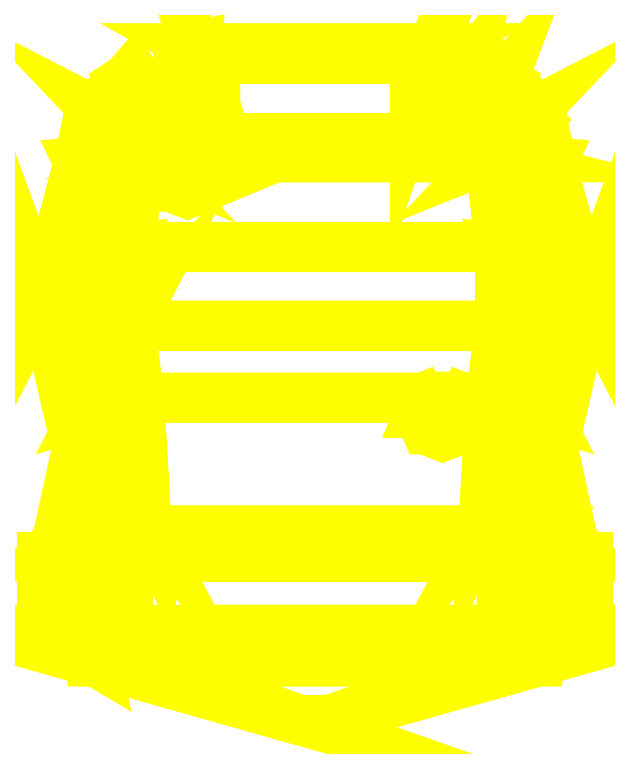
<metadata>
{"format":"dxf","ext":"dxf","renderer":"ezdxf+matplotlib","layout":"modelspace","background":"white","min_lineweight":24,"dpi":150}
</metadata>
<code>
0
SECTION
2
ENTITIES
0
3DFACE
8
TURRET
10
-3.074
20
-2.06
30
0
11
-3.02
21
-3.02
31
0
12
-2.19
22
-3.02
32
2.82
13
-2.19
23
-3.02
33
2.82
0
3DFACE
8
TURRET
10
-3
20
-1.5
30
0.88
11
-3.074
21
-2.06
31
0
12
-2.19
22
-3.02
32
2.82
13
-2.19
23
-3.02
33
2.82
0
3DFACE
8
TURRET
10
3.074
20
-2.06
30
0
11
2.19
21
-3.02
31
2.82
12
3.02
22
-3.02
32
0
13
3.02
23
-3.02
33
0
0
3DFACE
8
TURRET
10
3
20
-1.5
30
0.88
11
2.19
21
-3.02
31
2.82
12
3.074
22
-2.06
32
0
13
3.074
23
-2.06
33
0
0
3DFACE
8
TURRET
10
1.872
20
-1.278
30
2.7
11
1.66
21
-1.19
31
2.69
12
1.66
22
-1.19
32
2.85
13
1.872
23
-1.278
33
2.85
0
3DFACE
8
TURRET
10
1.96
20
-1.49
30
2.72
11
1.872
21
-1.278
31
2.7
12
1.872
22
-1.278
32
2.85
13
1.96
23
-1.49
33
2.85
0
3DFACE
8
TURRET
10
1.448
20
-1.278
30
2.7
11
1.36
21
-1.49
31
2.72
12
1.36
22
-1.49
32
2.85
13
1.448
23
-1.278
33
2.85
0
3DFACE
8
TURRET
10
1.66
20
-1.19
30
2.69
11
1.448
21
-1.278
31
2.7
12
1.448
22
-1.278
32
2.85
13
1.66
23
-1.19
33
2.85
0
3DFACE
8
TURRET
10
-1.96
20
1.67
30
2.68
11
-1.96
21
1.67
31
3.02
12
-1.36
22
1.67
32
3.02
13
-1.36
23
1.67
33
2.68
0
3DFACE
8
TURRET
10
-1.448
20
1.458
30
2.56
11
-1.36
21
1.67
31
2.55
12
-1.36
22
1.67
32
3.02
13
-1.448
23
1.458
33
2.92
0
3DFACE
8
TURRET
10
-1.96
20
1.67
30
2.55
11
-1.872
21
1.458
31
2.56
12
-1.872
22
1.458
32
2.92
13
-1.96
23
1.67
33
3.02
0
3DFACE
8
TURRET
10
-1.872
20
1.458
30
2.56
11
-1.66
21
1.37
31
2.56
12
-1.66
22
1.37
32
2.85
13
-1.872
23
1.458
33
2.92
0
3DFACE
8
TURRET
10
-1.66
20
1.37
30
2.56
11
-1.448
21
1.458
31
2.56
12
-1.448
22
1.458
32
2.92
13
-1.66
23
1.37
33
2.85
0
3DFACE
8
TURRET
10
2.29
20
-1.29
30
2.71
11
2.41
21
-0.35
31
2.66
12
-2.41
22
-0.35
32
2.66
13
-2.29
23
-1.29
33
2.71
0
3DFACE
8
TURRET
10
-2.19
20
-3.02
30
2.82
11
-2.493
21
-3.02
31
1.79
12
-3.22
22
-3.02
32
1.79
13
-3.22
23
-3.02
33
2.93
0
3DFACE
8
TURRET
10
3.22
20
-3.02
30
2.93
11
3.22
21
-3.02
31
1.79
12
2.493
22
-3.02
32
1.79
13
2.19
23
-3.02
33
2.82
0
3DFACE
8
TURRET
10
-0.18
20
-5.49
30
2.93
11
-0.18
21
-5.49
31
1.79
12
0.18
22
-5.49
32
1.79
13
0.18
23
-5.49
33
2.93
0
3DFACE
8
TURRET
10
0.18
20
-5.49
30
2.93
11
0.18
21
-5.49
31
1.79
12
2.86
22
-4.72
32
1.79
13
2.86
23
-4.72
33
2.93
0
3DFACE
8
TURRET
10
-2.86
20
-4.72
30
1.79
11
-0.18
21
-5.49
31
1.79
12
-0.18
22
-5.49
32
2.93
13
-2.86
23
-4.72
33
2.93
0
3DFACE
8
TURRET
10
2.86
20
-4.72
30
1.79
11
3.55
21
-4.31
31
1.79
12
3.55
22
-4.31
32
2.93
13
2.86
23
-4.72
33
2.93
0
3DFACE
8
TURRET
10
-3.55
20
-4.31
30
2.93
11
-3.55
21
-4.31
31
1.79
12
-2.86
22
-4.72
32
1.79
13
-2.86
23
-4.72
33
2.93
0
3DFACE
8
TURRET
10
3.55
20
-4.31
30
1.79
11
3.55
21
-3.36
31
1.79
12
3.55
22
-3.36
32
2.93
13
3.55
23
-4.31
33
2.93
0
3DFACE
8
TURRET
10
-3.55
20
-3.36
30
2.93
11
-3.55
21
-3.36
31
1.79
12
-3.55
22
-4.31
32
1.79
13
-3.55
23
-4.31
33
2.93
0
3DFACE
8
TURRET
10
-3.22
20
-3.02
30
1.79
11
-3.55
21
-3.36
31
1.79
12
-3.55
22
-3.36
32
2.93
13
-3.22
23
-3.02
33
2.93
0
3DFACE
8
TURRET
10
3.55
20
-3.36
30
2.93
11
3.55
21
-3.36
31
1.79
12
3.22
22
-3.02
32
1.79
13
3.22
23
-3.02
33
2.93
0
3DFACE
8
TURRET
10
2.29
20
-1.29
30
2.71
11
2.19
21
-3.02
31
2.82
12
3
22
-1.5
32
0.88
13
3
23
-1.5
33
0.88
0
3DFACE
8
TURRET
10
2.41
20
-0.35
30
2.66
11
2.29
21
-1.29
31
2.71
12
3
22
-1.5
32
0.88
13
3
23
-1.5
33
0.88
0
3DFACE
8
TURRET
10
-2.29
20
-1.29
30
2.71
11
-3
21
-1.5
31
0.88
12
-2.19
22
-3.02
32
2.82
13
-2.19
23
-3.02
33
2.82
0
3DFACE
8
TURRET
10
-2.41
20
-0.35
30
2.66
11
-3
21
-1.5
31
0.88
12
-2.29
22
-1.29
32
2.71
13
-2.29
23
-1.29
33
2.71
0
3DFACE
8
TURRET
10
2.41
20
0.67
30
2.61
11
2.28
21
1.84
31
2.54
12
-2.28
22
1.84
32
2.54
13
-2.41
23
0.67
33
2.61
0
3DFACE
8
TURRET
10
2.77
20
0.64
30
1.06
11
3.55
21
-7.1e-15
31
-1.24e-14
12
2.86
22
1.34
32
0.43
13
2.86
23
1.34
33
0.43
0
3DFACE
8
TURRET
10
2.86
20
1.34
30
0.43
11
3.55
21
-6.39e-14
31
-1.95e-14
12
3.074
22
1.775
32
1.95e-14
13
3.074
23
1.775
33
1.95e-14
0
3DFACE
8
TURRET
10
-2.77
20
0.64
30
1.06
11
-2.86
21
1.34
31
0.43
12
-3.55
22
-6.39e-14
32
0
13
-3.55
23
-6.39e-14
33
0
0
3DFACE
8
TURRET
10
-2.86
20
1.34
30
0.43
11
-3.074
21
1.775
31
0
12
-3.55
22
-6.39e-14
32
0
13
-3.55
23
-6.39e-14
33
0
0
3DFACE
8
TURRET
10
2.77
20
0.64
30
1.06
11
2.28
21
1.84
31
2.54
12
2.41
22
0.67
32
2.61
13
2.41
23
0.67
33
2.61
0
3DFACE
8
TURRET
10
2.77
20
0.64
30
1.06
11
2.86
21
1.34
31
0.43
12
2.28
22
1.84
32
2.54
13
2.28
23
1.84
33
2.54
0
3DFACE
8
TURRET
10
-2.77
20
0.64
30
1.06
11
-2.28
21
1.84
31
2.54
12
-2.86
22
1.34
32
0.43
13
-2.86
23
1.34
33
0.43
0
3DFACE
8
TURRET
10
-2.77
20
0.64
30
1.06
11
-2.41
21
0.67
31
2.61
12
-2.28
22
1.84
32
2.54
13
-2.28
23
1.84
33
2.54
0
3DFACE
8
TURRET
10
2.41
20
-0.35
30
2.66
11
2.41
21
0.67
31
2.61
12
-2.41
22
0.67
32
2.61
13
-2.41
23
-0.35
33
2.66
0
3DFACE
8
TURRET
10
-0.18
20
-5.49
30
-1.8e-15
11
-2.91
21
-4.72
31
-1.8e-15
12
2.91
22
-4.72
32
-1.8e-15
13
0.18
23
-5.49
33
-1.8e-15
0
3DFACE
8
TURRET
10
-0.18
20
-5.49
30
1.79
11
-0.18
21
-5.49
31
-1.8e-15
12
0.18
22
-5.49
32
-1.8e-15
13
0.18
23
-5.49
33
1.79
0
3DFACE
8
TURRET
10
3.02
20
-3.02
30
-1.8e-15
11
2.91
21
-4.72
31
-1.8e-15
12
-2.91
22
-4.72
32
-1.8e-15
13
-3.02
23
-3.02
33
-1.8e-15
0
3DFACE
8
TURRET
10
-3.074
20
-2.06
30
0
11
-3
21
-1.5
31
0.88
12
-3.55
22
-6.39e-14
32
0
13
-3.55
23
-6.39e-14
33
0
0
3DFACE
8
TURRET
10
-3.22
20
-3.02
30
1.79
11
-2.493
21
-3.02
31
1.79
12
-2.38
22
-4.72
32
1.79
13
-2.86
23
-4.72
33
1.79
0
3DFACE
8
TURRET
10
-3.55
20
-3.36
30
1.79
11
-3.22
21
-3.02
31
1.79
12
-2.86
22
-4.72
32
1.79
13
-3.55
23
-4.31
33
1.79
0
3DFACE
8
TURRET
10
-2.38
20
-4.72
30
1.79
11
-2.38
21
-4.72
31
1.79
12
-0.18
22
-5.49
32
1.79
13
-2.86
23
-4.72
33
1.79
0
3DFACE
8
TURRET
10
-2.38
20
-4.72
30
1.79
11
-2.91
21
-4.72
31
-1.8e-15
12
-0.18
22
-5.49
32
-1.8e-15
13
-0.18
23
-5.49
33
1.79
0
3DFACE
8
TURRET
10
-3.02
20
-3.02
30
-1.8e-15
11
-2.91
21
-4.72
31
-1.8e-15
12
-2.38
22
-4.72
32
1.79
13
-2.493
23
-3.02
33
1.79
0
3DFACE
8
TURRET
10
-3
20
-1.5
30
0.88
11
-2.85
21
-0.81
31
1.2
12
-3.55
22
-6.39e-14
32
0
13
-3.55
23
-6.39e-14
33
0
0
3DFACE
8
TURRET
10
-2.85
20
-0.81
30
1.2
11
-2.77
21
-0.23
31
1.34
12
-3.55
22
-6.39e-14
32
0
13
-3.55
23
-6.39e-14
33
0
0
3DFACE
8
TURRET
10
-2.77
20
-0.23
30
1.34
11
-2.77
21
0.64
31
1.06
12
-3.55
22
-6.39e-14
32
0
13
-3.55
23
-6.39e-14
33
0
0
3DFACE
8
TURRET
10
-2.85
20
-0.81
30
1.2
11
-3
21
-1.5
31
0.88
12
-2.41
22
-0.35
32
2.66
13
-2.41
23
-0.35
33
2.66
0
3DFACE
8
TURRET
10
-2.77
20
-0.23
30
1.34
11
-2.85
21
-0.81
31
1.2
12
-2.41
22
-0.35
32
2.66
13
-2.41
23
-0.35
33
2.66
0
3DFACE
8
TURRET
10
-2.77
20
0.64
30
1.06
11
-2.77
21
-0.23
31
1.34
12
-2.41
22
0.67
32
2.61
13
-2.41
23
0.67
33
2.61
0
3DFACE
8
TURRET
10
-2.77
20
-0.23
30
1.34
11
-2.41
21
-0.35
31
2.66
12
-2.41
22
0.67
32
2.61
13
-2.41
23
0.67
33
2.61
0
3DFACE
8
TURRET
10
3.074
20
-2.06
30
0
11
3.55
21
-7.1e-15
31
0
12
3
22
-1.5
32
0.88
13
3
23
-1.5
33
0.88
0
3DFACE
8
TURRET
10
0.18
20
-5.49
30
1.79
11
0.18
21
-5.49
31
1.79
12
2.38
22
-4.72
32
1.79
13
2.86
23
-4.72
33
1.79
0
3DFACE
8
TURRET
10
2.38
20
-4.72
30
1.79
11
2.493
21
-3.02
31
1.79
12
3.22
22
-3.02
32
1.79
13
2.86
23
-4.72
33
1.79
0
3DFACE
8
TURRET
10
2.86
20
-4.72
30
1.79
11
3.22
21
-3.02
31
1.79
12
3.55
22
-3.36
32
1.79
13
3.55
23
-4.31
33
1.79
0
3DFACE
8
TURRET
10
0.18
20
-5.49
30
-1.8e-15
11
2.91
21
-4.72
31
-1.8e-15
12
2.38
22
-4.72
32
1.79
13
0.18
23
-5.49
33
1.79
0
3DFACE
8
TURRET
10
2.38
20
-4.72
30
1.79
11
2.91
21
-4.72
31
-1.8e-15
12
3.02
22
-3.02
32
-1.8e-15
13
2.493
23
-3.02
33
1.79
0
3DFACE
8
TURRET
10
3
20
-1.5
30
0.88
11
3.55
21
-6.39e-14
31
0
12
2.85
22
-0.81
32
1.2
13
2.85
23
-0.81
33
1.2
0
3DFACE
8
TURRET
10
2.85
20
-0.81
30
1.2
11
3.55
21
-7.1e-15
31
-1.95e-14
12
2.77
22
-0.23
32
1.34
13
2.77
23
-0.23
33
1.34
0
3DFACE
8
TURRET
10
2.77
20
-0.23
30
1.34
11
3.55
21
-7.1e-15
31
0
12
2.77
22
0.64
32
1.06
13
2.77
23
0.64
33
1.06
0
3DFACE
8
TURRET
10
2.41
20
-0.35
30
2.66
11
3
21
-1.5
31
0.88
12
2.85
22
-0.81
32
1.2
13
2.85
23
-0.81
33
1.2
0
3DFACE
8
TURRET
10
2.41
20
-0.35
30
2.66
11
2.85
21
-0.81
31
1.2
12
2.77
22
-0.23
32
1.34
13
2.77
23
-0.23
33
1.34
0
3DFACE
8
TURRET
10
2.41
20
-0.35
30
2.66
11
2.77
21
-0.23
31
1.34
12
2.41
22
0.67
32
2.61
13
2.41
23
0.67
33
2.61
0
3DFACE
8
TURRET
10
2.77
20
-0.23
30
1.34
11
2.77
21
0.64
31
1.06
12
2.41
22
0.67
32
2.61
13
2.41
23
0.67
33
2.61
0
3DFACE
8
TURRET
10
-1.3
20
2.09
30
0.7
11
1.3
21
2.09
31
0.7
12
1.3
22
3.12
32
0.7
13
-1.3
23
3.12
33
0.7
0
3DFACE
8
TURRET
10
-1.3
20
3.12
30
0.7
11
1.3
21
3.12
31
0.7
12
1.55
22
3.26
32
1.8e-15
13
-1.55
23
3.26
33
1.8e-15
0
3DFACE
8
TURRET
10
-2.28
20
1.84
30
2.54
11
2.28
21
1.84
31
2.54
12
1.3
22
2.09
32
2.5
13
-1.3
23
2.09
33
2.5
0
3DFACE
8
TURRET
10
-1.3
20
2.09
30
2.5
11
1.3
21
2.09
31
2.5
12
1.3
22
2.09
32
0.7
13
-1.3
23
2.09
33
0.7
0
3DFACE
8
TURRET
10
-1.3
20
2.52
30
2.5
11
-1.3
21
3.12
31
0.7
12
-1.55
22
3.26
32
1.8e-15
13
-1.55
23
3.26
33
1.8e-15
0
3DFACE
8
TURRET
10
-1.3
20
2.52
30
2.5
11
-1.3
21
2.09
31
2.5
12
-1.3
22
2.09
32
0.7
13
-1.3
23
3.12
33
0.7
0
3DFACE
8
TURRET
10
-1.66
20
1.97
30
2.68
11
-1.872
21
1.882
31
2.68
12
-1.448
22
1.882
32
2.68
13
-1.66
23
1.97
33
2.68
0
3DFACE
8
TURRET
10
-1.872
20
1.882
30
2.68
11
-1.96
21
1.67
31
2.68
12
-1.36
22
1.67
32
2.68
13
-1.448
23
1.882
33
2.68
0
3DFACE
8
TURRET
10
-1.448
20
1.882
30
2.53
11
-1.66
21
1.97
31
2.52
12
-1.66
22
1.97
32
2.68
13
-1.448
23
1.882
33
2.68
0
3DFACE
8
TURRET
10
-1.36
20
1.67
30
2.55
11
-1.448
21
1.882
31
2.53
12
-1.448
22
1.882
32
2.68
13
-1.36
23
1.67
33
2.68
0
3DFACE
8
TURRET
10
-1.872
20
1.882
30
2.53
11
-1.96
21
1.67
31
2.55
12
-1.96
22
1.67
32
2.68
13
-1.872
23
1.882
33
2.68
0
3DFACE
8
TURRET
10
-1.66
20
1.97
30
2.52
11
-1.872
21
1.882
31
2.53
12
-1.872
22
1.882
32
2.68
13
-1.66
23
1.97
33
2.68
0
3DFACE
8
TURRET
10
-1.96
20
2.32
30
2.5
11
-1.3
21
2.09
31
2.5
12
-1.3
22
2.52
32
2.5
13
-1.63
23
2.52
33
2.5
0
3DFACE
8
TURRET
10
-2.28
20
1.84
30
2.54
11
-1.3
21
2.09
31
2.5
12
-1.96
22
2.32
32
2.5
13
-2.15
23
2.07
33
2.5
0
3DFACE
8
TURRET
10
-2.28
20
1.84
30
2.54
11
-2.15
21
2.07
31
2.5
12
-2.83
22
2.42
32
1.8e-15
13
-2.83
23
2.42
33
1.8e-15
0
3DFACE
8
TURRET
10
-2.83
20
2.42
30
1.8e-15
11
-2.15
21
2.07
31
2.5
12
-2.45
22
2.86
32
1.8e-15
13
-2.45
23
2.86
33
1.8e-15
0
3DFACE
8
TURRET
10
-3
20
2.13
30
1.8e-15
11
-2.28
21
1.84
31
2.54
12
-2.83
22
2.42
32
1.8e-15
13
-2.83
23
2.42
33
1.8e-15
0
3DFACE
8
TURRET
10
-3.074
20
1.775
30
0
11
-2.28
21
1.84
31
2.54
12
-3
22
2.13
32
1.8e-15
13
-3
23
2.13
33
1.8e-15
0
3DFACE
8
TURRET
10
-2.86
20
1.34
30
0.43
11
-2.28
21
1.84
31
2.54
12
-3.074
22
1.775
32
0
13
-3.074
23
1.775
33
0
0
3DFACE
8
TURRET
10
-2.45
20
2.86
30
1.8e-15
11
-2.15
21
2.07
31
2.5
12
-1.96
22
2.32
32
2.5
13
-1.96
23
2.32
33
2.5
0
3DFACE
8
TURRET
10
-2.08
20
3.1
30
1.8e-15
11
-2.45
21
2.86
31
1.8e-15
12
-1.96
22
2.32
32
2.5
13
-1.96
23
2.32
33
2.5
0
3DFACE
8
TURRET
10
-2.08
20
3.1
30
1.8e-15
11
-1.96
21
2.32
31
2.5
12
-1.63
22
2.52
32
2.5
13
-1.63
23
2.52
33
2.5
0
3DFACE
8
TURRET
10
-2.08
20
3.1
30
1.8e-15
11
-1.63
21
2.52
31
2.5
12
-1.55
22
3.26
32
1.8e-15
13
-1.55
23
3.26
33
1.8e-15
0
3DFACE
8
TURRET
10
-1.63
20
2.52
30
2.5
11
-1.3
21
2.52
31
2.5
12
-1.55
22
3.26
32
1.8e-15
13
-1.55
23
3.26
33
1.8e-15
0
3DFACE
8
TURRET
10
1.3
20
3.12
30
0.7
11
1.3
21
2.52
31
2.5
12
1.55
22
3.26
32
1.8e-15
13
1.55
23
3.26
33
1.8e-15
0
3DFACE
8
TURRET
10
1.3
20
2.09
30
2.5
11
1.3
21
2.52
31
2.5
12
1.3
22
3.12
32
0.7
13
1.3
23
2.09
33
0.7
0
3DFACE
8
TURRET
10
1.3
20
2.09
30
2.5
11
1.96
21
2.32
31
2.5
12
1.63
22
2.52
32
2.5
13
1.3
23
2.52
33
2.5
0
3DFACE
8
TURRET
10
1.3
20
2.09
30
2.5
11
2.28
21
1.84
31
2.54
12
2.15
22
2.07
32
2.5
13
1.96
23
2.32
33
2.5
0
3DFACE
8
TURRET
10
2.86
20
1.34
30
0.43
11
3.074
21
1.775
31
0
12
2.28
22
1.84
32
2.54
13
2.28
23
1.84
33
2.54
0
3DFACE
8
TURRET
10
3.074
20
1.775
30
0
11
3
21
2.13
31
1.8e-15
12
2.28
22
1.84
32
2.54
13
2.28
23
1.84
33
2.54
0
3DFACE
8
TURRET
10
3
20
2.13
30
1.8e-15
11
2.83
21
2.42
31
1.8e-15
12
2.28
22
1.84
32
2.54
13
2.28
23
1.84
33
2.54
0
3DFACE
8
TURRET
10
2.28
20
1.84
30
2.54
11
2.83
21
2.42
31
1.8e-15
12
2.15
22
2.07
32
2.5
13
2.15
23
2.07
33
2.5
0
3DFACE
8
TURRET
10
2.15
20
2.07
30
2.5
11
2.83
21
2.42
31
1.8e-15
12
2.45
22
2.86
32
1.8e-15
13
2.45
23
2.86
33
1.8e-15
0
3DFACE
8
TURRET
10
1.96
20
2.32
30
2.5
11
2.15
21
2.07
31
2.5
12
2.45
22
2.86
32
1.8e-15
13
2.45
23
2.86
33
1.8e-15
0
3DFACE
8
TURRET
10
1.96
20
2.32
30
2.5
11
2.45
21
2.86
31
1.8e-15
12
2.08
22
3.1
32
1.8e-15
13
2.08
23
3.1
33
1.8e-15
0
3DFACE
8
TURRET
10
1.63
20
2.52
30
2.5
11
1.96
21
2.32
31
2.5
12
2.08
22
3.1
32
1.8e-15
13
2.08
23
3.1
33
1.8e-15
0
3DFACE
8
TURRET
10
1.55
20
3.26
30
1.8e-15
11
1.63
21
2.52
31
2.5
12
2.08
22
3.1
32
1.8e-15
13
2.08
23
3.1
33
1.8e-15
0
3DFACE
8
TURRET
10
1.3
20
2.52
30
2.5
11
1.63
21
2.52
31
2.5
12
1.55
22
3.26
32
1.8e-15
13
1.55
23
3.26
33
1.8e-15
0
3DFACE
8
TURRET
10
2.19
20
-3.02
30
2.82
11
2.29
21
-1.29
31
2.71
12
-2.29
22
-1.29
32
2.71
13
-2.19
23
-3.02
33
2.82
0
3DFACE
8
TURRET
10
3.22
20
-3.02
30
2.93
11
2.19
21
-3.02
31
2.82
12
-2.19
22
-3.02
32
2.82
13
-3.22
23
-3.02
33
2.93
0
3DFACE
8
TURRET
10
-2.86
20
-4.72
30
2.93
11
-0.18
21
-5.49
31
2.93
12
0.18
22
-5.49
32
2.93
13
2.86
23
-4.72
33
2.93
0
3DFACE
8
TURRET
10
2.86
20
-4.72
30
2.93
11
3.55
21
-4.31
31
2.93
12
-3.55
22
-4.31
32
2.93
13
-2.86
23
-4.72
33
2.93
0
3DFACE
8
TURRET
10
3.55
20
-4.31
30
2.93
11
3.55
21
-3.36
31
2.93
12
-3.55
22
-3.36
32
2.93
13
-3.55
23
-4.31
33
2.93
0
3DFACE
8
TURRET
10
-3.22
20
-3.02
30
2.93
11
-3.55
21
-3.36
31
2.93
12
3.55
22
-3.36
32
2.93
13
3.22
23
-3.02
33
2.93
0
3DFACE
8
TURRET
10
1.448
20
-1.702
30
3.09
11
1.66
21
-1.79
31
3.02
12
1.66
22
-1.79
32
3.02
13
1.872
23
-1.702
33
3.09
0
3DFACE
8
TURRET
10
1.36
20
-1.49
30
3.19
11
1.448
21
-1.702
31
3.09
12
1.872
22
-1.702
32
3.09
13
1.96
23
-1.49
33
3.19
0
3DFACE
8
TURRET
10
1.66
20
-1.19
30
2.85
11
1.448
21
-1.278
31
2.85
12
1.872
22
-1.278
32
2.85
13
1.66
23
-1.19
33
2.85
0
3DFACE
8
TURRET
10
1.448
20
-1.278
30
2.85
11
1.36
21
-1.49
31
2.85
12
1.96
22
-1.49
32
2.85
13
1.872
23
-1.278
33
2.85
0
3DFACE
8
TURRET
10
1.36
20
-1.49
30
2.85
11
1.36
21
-1.49
31
3.19
12
1.96
22
-1.49
32
3.19
13
1.96
23
-1.49
33
2.85
0
3DFACE
8
TURRET
10
1.872
20
-1.702
30
2.73
11
1.96
21
-1.49
31
2.72
12
1.96
22
-1.49
32
3.19
13
1.872
23
-1.702
33
3.09
0
3DFACE
8
TURRET
10
1.36
20
-1.49
30
2.72
11
1.448
21
-1.702
31
2.73
12
1.448
22
-1.702
32
3.09
13
1.36
23
-1.49
33
3.19
0
3DFACE
8
TURRET
10
1.448
20
-1.702
30
2.73
11
1.66
21
-1.79
31
2.73
12
1.66
22
-1.79
32
3.02
13
1.448
23
-1.702
33
3.09
0
3DFACE
8
TURRET
10
1.66
20
-1.79
30
2.73
11
1.872
21
-1.702
31
2.73
12
1.872
22
-1.702
32
3.09
13
1.66
23
-1.79
33
3.02
0
3DFACE
8
TURRET
10
-1.872
20
1.458
30
2.92
11
-1.66
21
1.37
31
2.85
12
-1.66
22
1.37
32
2.85
13
-1.448
23
1.458
33
2.92
0
3DFACE
8
TURRET
10
-1.96
20
1.67
30
3.02
11
-1.872
21
1.458
31
2.92
12
-1.448
22
1.458
32
2.92
13
-1.36
23
1.67
33
3.02
0
VIEWPORT
8
0
10
144.7
20
101.2
30
0
40
391.1
41
222.2
68
     2
69
     1
0
VIEWPORT
8
0
10
139.2
20
100.8
30
0
40
222.8
41
161.3
68
     1
69
     2
0
ENDSEC
0
EOF

</code>
